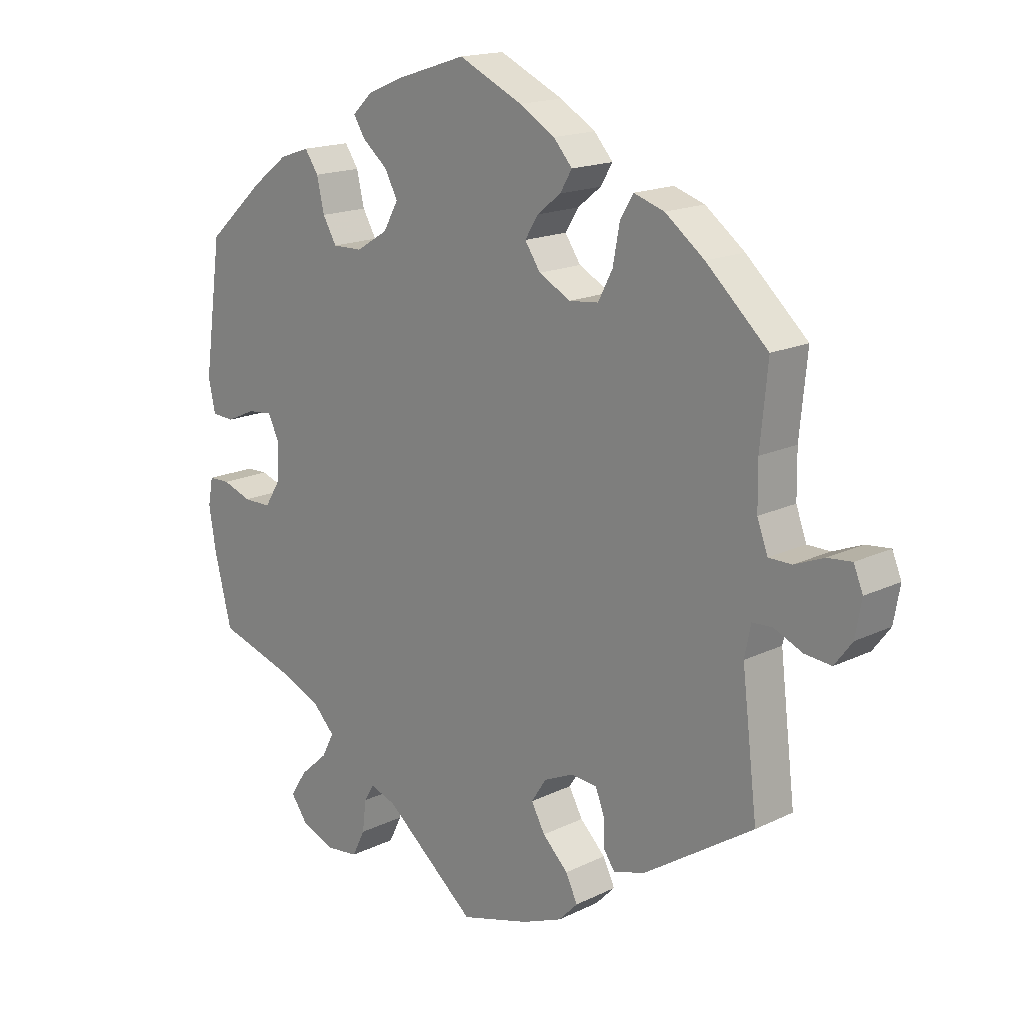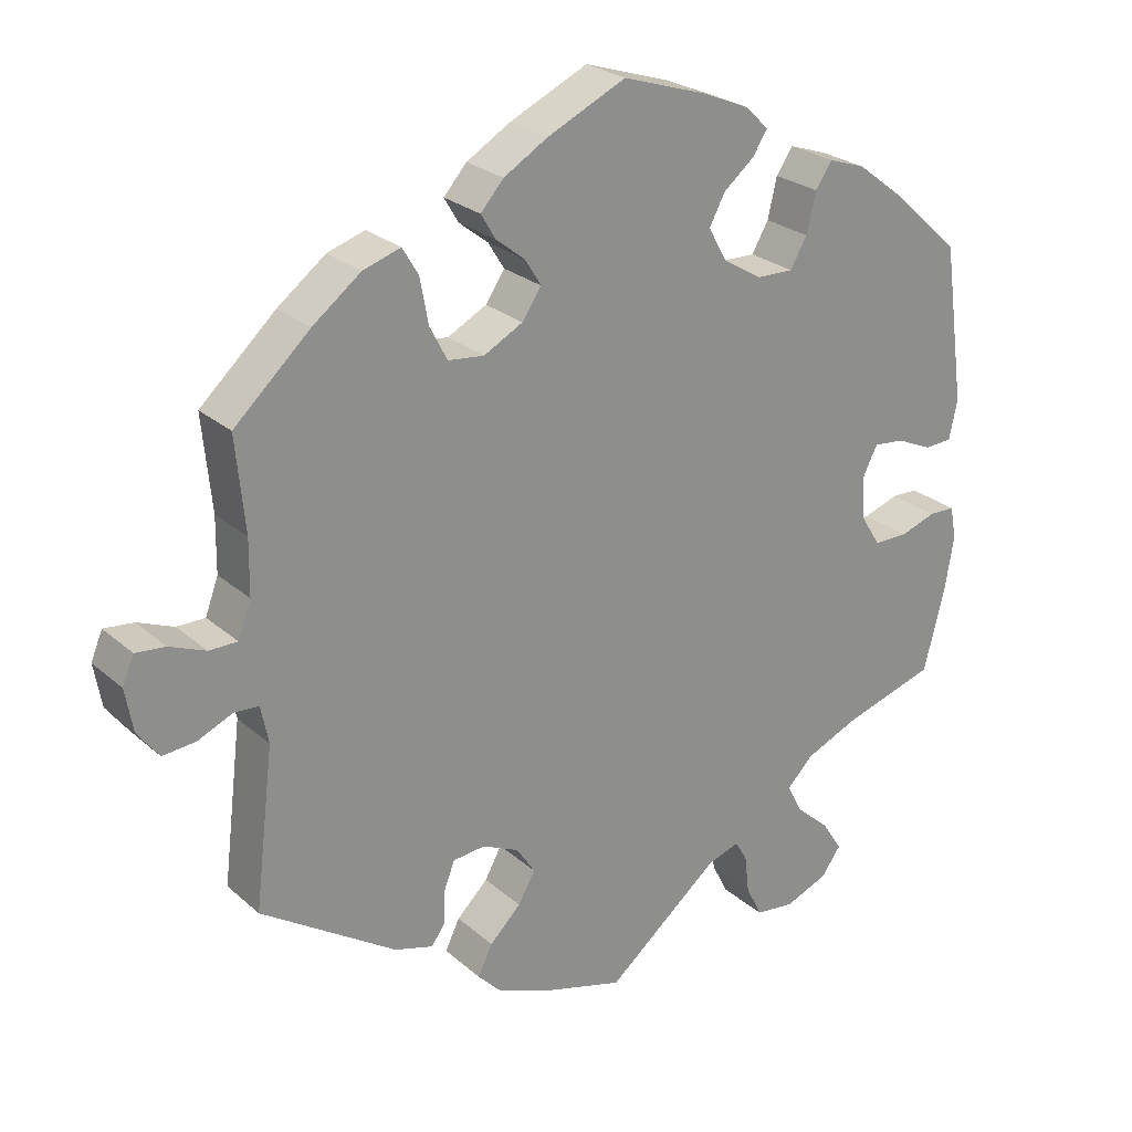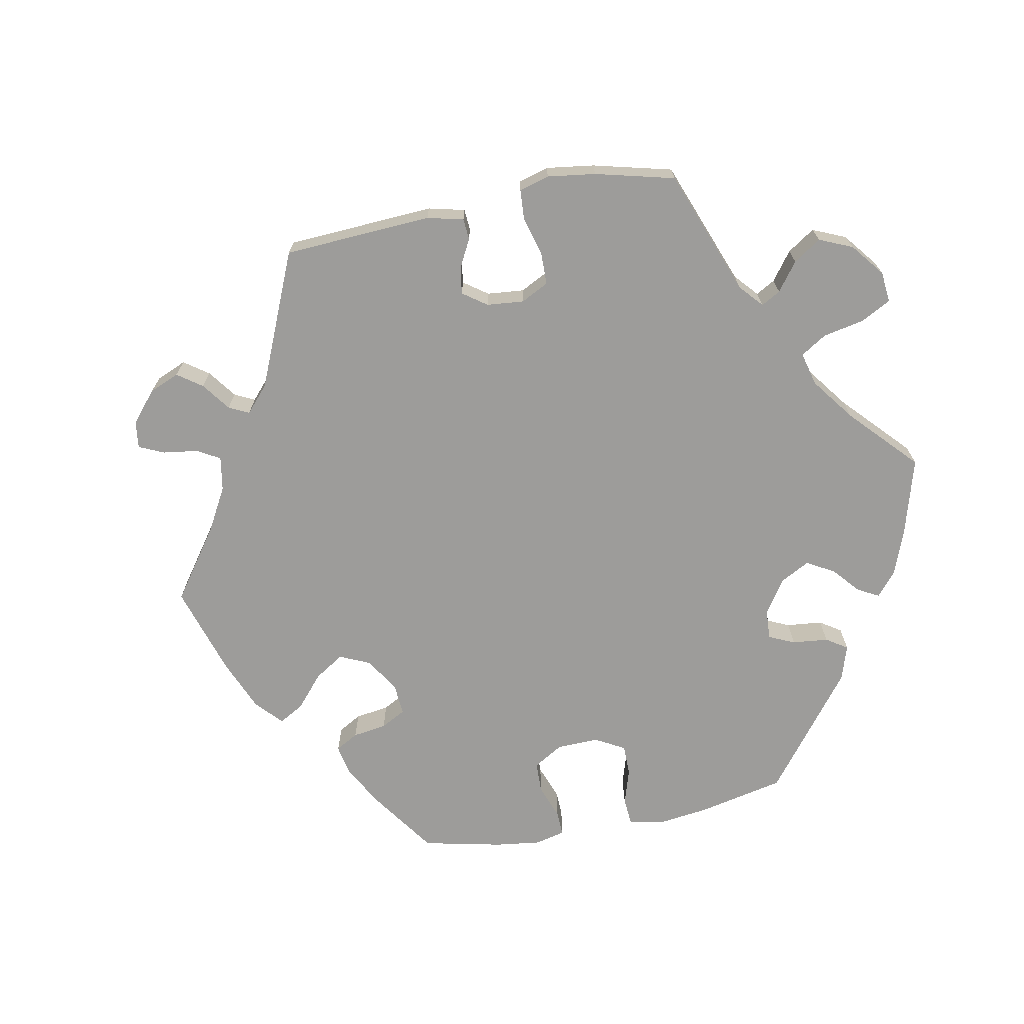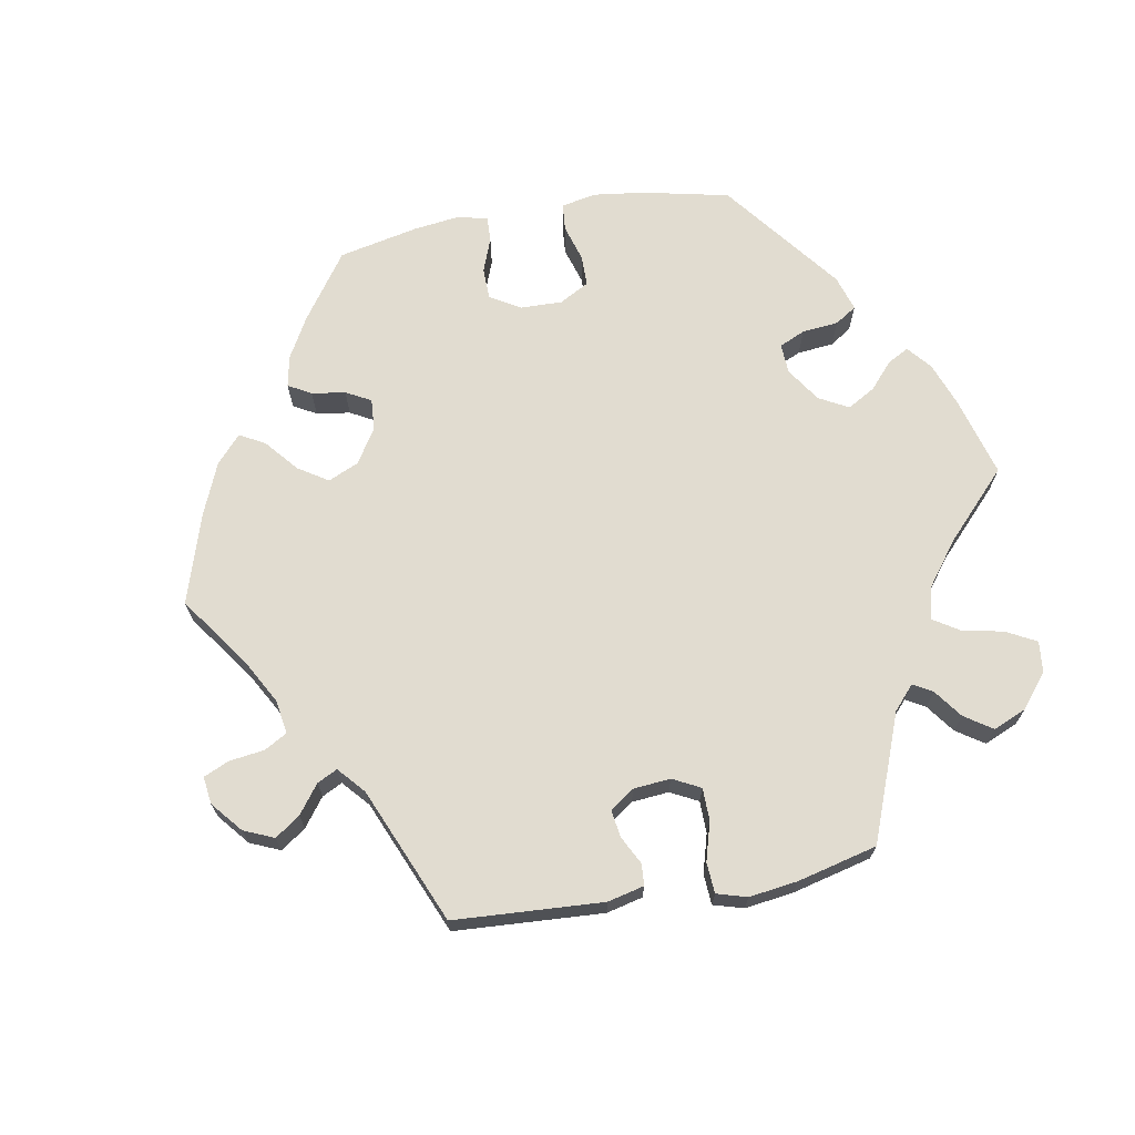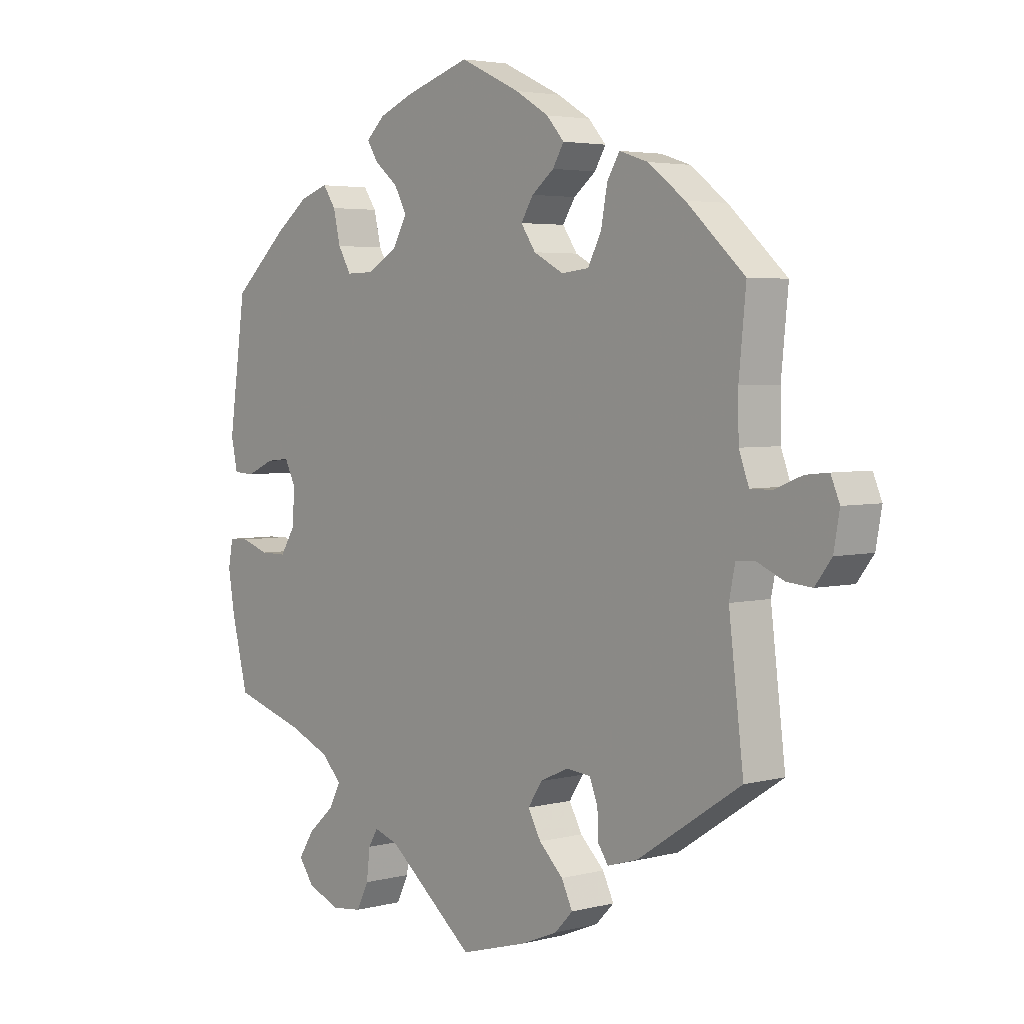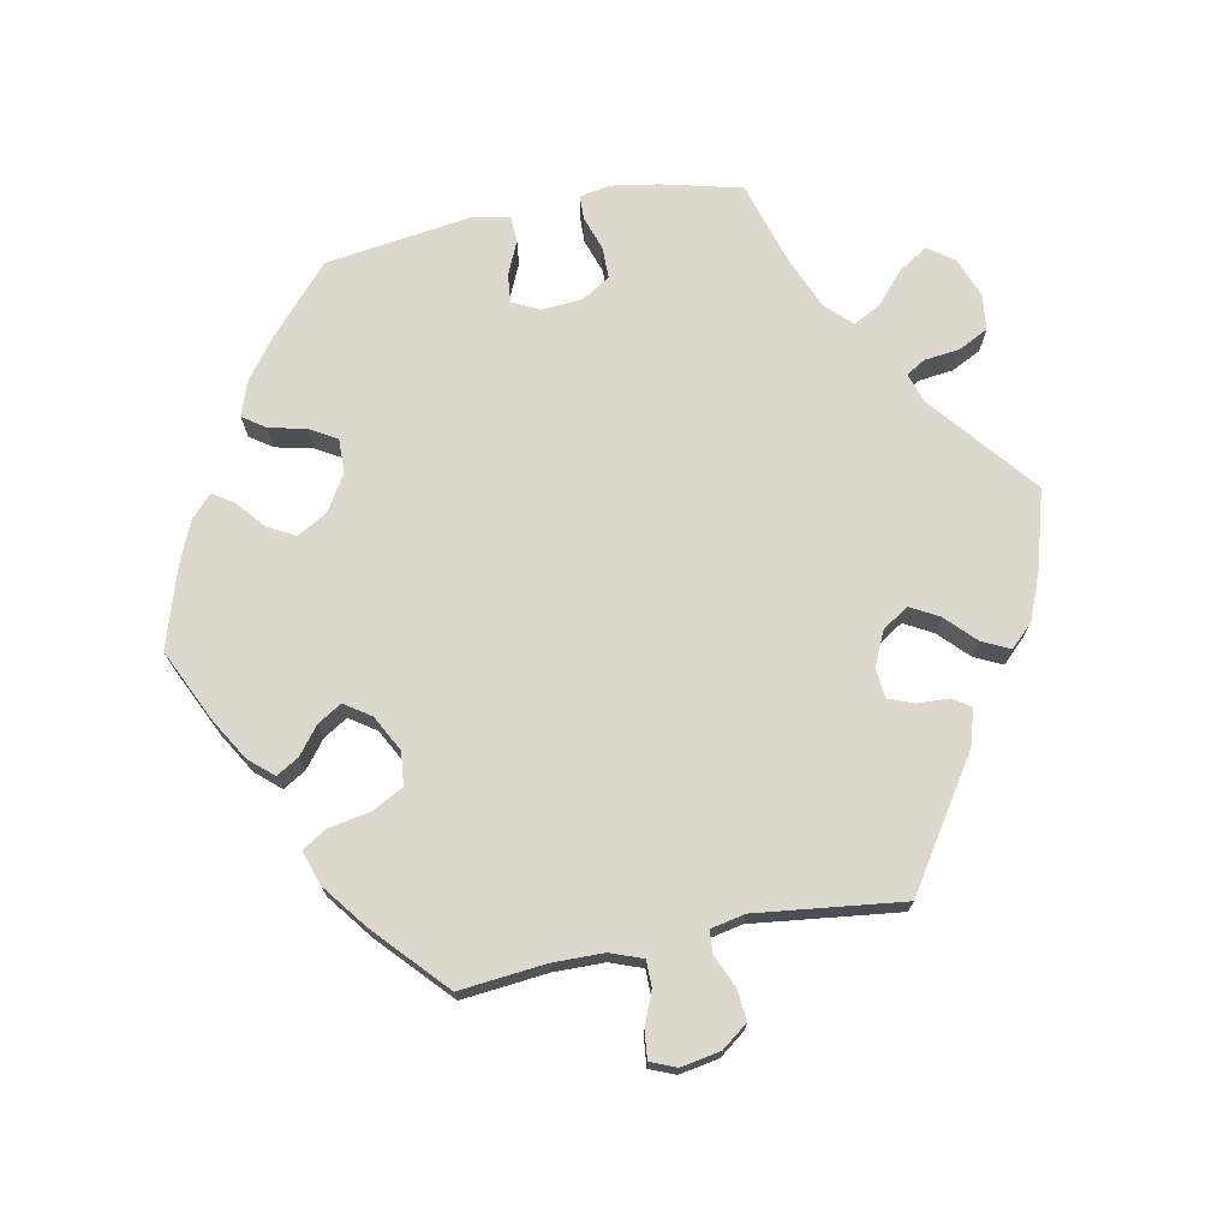
<metadata>
{"format":"obj","ext":"obj","renderer":"f3d","projection":"perspective","resolution":1024,"background":"white","views":[{"elev":16.8,"azim":45.6,"up":"+Z"},{"elev":25.2,"azim":143.9,"up":"+Z"},{"elev":-70.3,"azim":161.0,"up":"+Y"},{"elev":69.4,"azim":140.0,"up":"+Y"},{"elev":3.8,"azim":49.3,"up":"+Z"},{"elev":72.3,"azim":78.8,"up":"+Y"}]}
</metadata>
<code>
v 0.324 0.07 -0.405
v 0.273 0.07 -0.42
v 0.256 0.07 -0.395
v 0.254 0.07 -0.35
v 0.24 0.07 -0.314
v 0.198 0.07 -0.31
v 0.15 0.07 -0.332
v 0.126 0.07 -0.369
v 0.148 0.07 -0.409
v 0.189 0.07 -0.449
v 0.208 0.07 -0.488
v 0.177 0.07 -0.52
v 0.113 0.07 -0.546
v 0.001 0.07 -0.578
v -0.147 0.07 -0.457
v -0.189 0.07 -0.443
v -0.205 0.07 -0.47
v -0.211 0.07 -0.52
v -0.232 0.07 -0.562
v -0.283 0.07 -0.568
v -0.339 0.07 -0.546
v -0.365 0.07 -0.51
v -0.339 0.07 -0.469
v -0.294 0.07 -0.429
v -0.274 0.07 -0.391
v -0.308 0.07 -0.356
v -0.378 0.07 -0.326
v -0.5 0.07 -0.289
v -0.528 0.07 -0.177
v -0.539 0.07 -0.11
v -0.531 0.07 -0.067
v -0.497 0.07 -0.066
v -0.45 0.07 -0.082
v -0.405 0.07 -0.082
v -0.38 0.07 -0.042
v -0.376 0.07 0.016
v -0.395 0.07 0.054
v -0.435 0.07 0.05
v -0.482 0.07 0.029
v -0.518 0.07 0.031
v -0.529 0.07 0.082
v -0.5 0.07 0.289
v -0.407 0.07 0.373
v -0.349 0.07 0.417
v -0.301 0.07 0.433
v -0.279 0.07 0.401
v -0.267 0.07 0.349
v -0.245 0.07 0.311
v -0.197 0.07 0.312
v -0.146 0.07 0.343
v -0.122 0.07 0.386
v -0.143 0.07 0.425
v -0.183 0.07 0.458
v -0.202 0.07 0.488
v -0.17 0.07 0.518
v -0.11 0.07 0.543
v 0 0.07 0.578
v 0.103 0.07 0.53
v 0.16 0.07 0.496
v 0.19 0.07 0.462
v 0.171 0.07 0.43
v 0.133 0.07 0.4
v 0.112 0.07 0.366
v 0.137 0.07 0.329
v 0.188 0.07 0.302
v 0.235 0.07 0.307
v 0.258 0.07 0.351
v 0.269 0.07 0.41
v 0.29 0.07 0.445
v 0.339 0.07 0.429
v 0.402 0.07 0.381
v 0.501 0.07 0.29
v 0.489 0.07 0.168
v 0.49 0.07 0.097
v 0.507 0.07 0.051
v 0.544 0.07 0.051
v 0.591 0.07 0.07
v 0.63 0.07 0.074
v 0.645 0.07 0.038
v 0.635 0.07 -0.018
v 0.607 0.07 -0.055
v 0.564 0.07 -0.051
v 0.518 0.07 -0.031
v 0.486 0.07 -0.033
v 0.476 0.07 -0.082
v 0.501 0.07 -0.289
v 0.324 0 -0.405
v 0.273 0 -0.42
v 0.256 0 -0.395
v 0.254 0 -0.35
v 0.24 0 -0.314
v 0.198 0 -0.31
v 0.15 0 -0.332
v 0.126 0 -0.369
v 0.148 0 -0.409
v 0.189 0 -0.449
v 0.208 0 -0.488
v 0.177 0 -0.52
v 0.113 0 -0.546
v 0.001 0 -0.578
v -0.147 0 -0.457
v -0.189 0 -0.443
v -0.205 0 -0.47
v -0.211 0 -0.52
v -0.232 0 -0.562
v -0.283 0 -0.568
v -0.339 0 -0.546
v -0.365 0 -0.51
v -0.339 0 -0.469
v -0.294 0 -0.429
v -0.274 0 -0.391
v -0.308 0 -0.356
v -0.378 0 -0.326
v -0.5 0 -0.289
v -0.528 0 -0.177
v -0.539 0 -0.11
v -0.531 0 -0.067
v -0.497 0 -0.066
v -0.45 0 -0.082
v -0.405 0 -0.082
v -0.38 0 -0.042
v -0.376 0 0.016
v -0.395 0 0.054
v -0.435 0 0.05
v -0.482 0 0.029
v -0.518 0 0.031
v -0.529 0 0.082
v -0.5 0 0.289
v -0.407 0 0.373
v -0.349 0 0.417
v -0.301 0 0.433
v -0.279 0 0.401
v -0.267 0 0.349
v -0.245 0 0.311
v -0.197 0 0.312
v -0.146 0 0.343
v -0.122 0 0.386
v -0.143 0 0.425
v -0.183 0 0.458
v -0.202 0 0.488
v -0.17 0 0.518
v -0.11 0 0.543
v 0 0 0.578
v 0.103 0 0.53
v 0.16 0 0.496
v 0.19 0 0.462
v 0.171 0 0.43
v 0.133 0 0.4
v 0.112 0 0.366
v 0.137 0 0.329
v 0.188 0 0.302
v 0.235 0 0.307
v 0.258 0 0.351
v 0.269 0 0.41
v 0.29 0 0.445
v 0.339 0 0.429
v 0.402 0 0.381
v 0.501 0 0.29
v 0.489 0 0.168
v 0.49 0 0.097
v 0.507 0 0.051
v 0.544 0 0.051
v 0.591 0 0.07
v 0.63 0 0.074
v 0.645 0 0.038
v 0.635 0 -0.018
v 0.607 0 -0.055
v 0.564 0 -0.051
v 0.518 0 -0.031
v 0.486 0 -0.033
v 0.476 0 -0.082
v 0.501 0 -0.289
f 85 86 1 2
f 84 85 2 3
f 80 81 82 83
f 80 83 84
f 79 80 84
f 76 77 78 79
f 75 76 79 84
f 74 75 84 3
f 70 71 72 73
f 67 68 69 70
f 66 67 70 73
f 65 66 73 74
f 59 60 61 62
f 59 62 63
f 58 59 63
f 57 58 63
f 56 57 63
f 55 56 63 64
f 52 53 54 55
f 51 52 55 64
f 44 45 46 47
f 44 47 48
f 43 44 48
f 42 43 48
f 41 42 48 49
f 38 39 40 41
f 37 38 41 49
f 30 31 32 33
f 30 33 34
f 27 28 29 30
f 26 27 30 34
f 25 26 34 35
f 21 22 23 24
f 21 24 25
f 20 21 25
f 17 18 19 20
f 16 17 20 25
f 15 16 25 35
f 9 10 11 12
f 8 9 12 13
f 74 3 4
f 74 4 5
f 65 74 5 6
f 50 51 64 65
f 50 65 6 7
f 36 37 49 50
f 36 50 7 8
f 14 15 35 36
f 8 13 14 36
f 88 87 172 171
f 89 88 171 170
f 169 168 167 166
f 170 169 166
f 170 166 165
f 165 164 163 162
f 170 165 162 161
f 89 170 161 160
f 159 158 157 156
f 156 155 154 153
f 159 156 153 152
f 160 159 152 151
f 148 147 146 145
f 149 148 145
f 149 145 144
f 149 144 143
f 149 143 142
f 150 149 142 141
f 141 140 139 138
f 150 141 138 137
f 133 132 131 130
f 134 133 130
f 134 130 129
f 134 129 128
f 135 134 128 127
f 127 126 125 124
f 135 127 124 123
f 119 118 117 116
f 120 119 116
f 116 115 114 113
f 120 116 113 112
f 121 120 112 111
f 110 109 108 107
f 111 110 107
f 111 107 106
f 106 105 104 103
f 111 106 103 102
f 121 111 102 101
f 98 97 96 95
f 99 98 95 94
f 90 89 160
f 91 90 160
f 92 91 160 151
f 151 150 137 136
f 93 92 151 136
f 136 135 123 122
f 94 93 136 122
f 122 121 101 100
f 122 100 99 94
f 1 87 88 2
f 2 88 89 3
f 3 89 90 4
f 4 90 91 5
f 5 91 92 6
f 6 92 93 7
f 7 93 94 8
f 8 94 95 9
f 9 95 96 10
f 10 96 97 11
f 11 97 98 12
f 12 98 99 13
f 13 99 100 14
f 14 100 101 15
f 15 101 102 16
f 16 102 103 17
f 17 103 104 18
f 18 104 105 19
f 19 105 106 20
f 20 106 107 21
f 21 107 108 22
f 22 108 109 23
f 23 109 110 24
f 24 110 111 25
f 25 111 112 26
f 26 112 113 27
f 27 113 114 28
f 28 114 115 29
f 29 115 116 30
f 30 116 117 31
f 31 117 118 32
f 32 118 119 33
f 33 119 120 34
f 34 120 121 35
f 35 121 122 36
f 36 122 123 37
f 37 123 124 38
f 38 124 125 39
f 39 125 126 40
f 40 126 127 41
f 41 127 128 42
f 42 128 129 43
f 43 129 130 44
f 44 130 131 45
f 45 131 132 46
f 46 132 133 47
f 47 133 134 48
f 48 134 135 49
f 49 135 136 50
f 50 136 137 51
f 51 137 138 52
f 52 138 139 53
f 53 139 140 54
f 54 140 141 55
f 55 141 142 56
f 56 142 143 57
f 57 143 144 58
f 58 144 145 59
f 59 145 146 60
f 60 146 147 61
f 61 147 148 62
f 62 148 149 63
f 63 149 150 64
f 64 150 151 65
f 65 151 152 66
f 66 152 153 67
f 67 153 154 68
f 68 154 155 69
f 69 155 156 70
f 70 156 157 71
f 71 157 158 72
f 72 158 159 73
f 73 159 160 74
f 74 160 161 75
f 75 161 162 76
f 76 162 163 77
f 77 163 164 78
f 78 164 165 79
f 79 165 166 80
f 80 166 167 81
f 81 167 168 82
f 82 168 169 83
f 83 169 170 84
f 84 170 171 85
f 85 171 172 86
f 86 172 87 1

</code>
